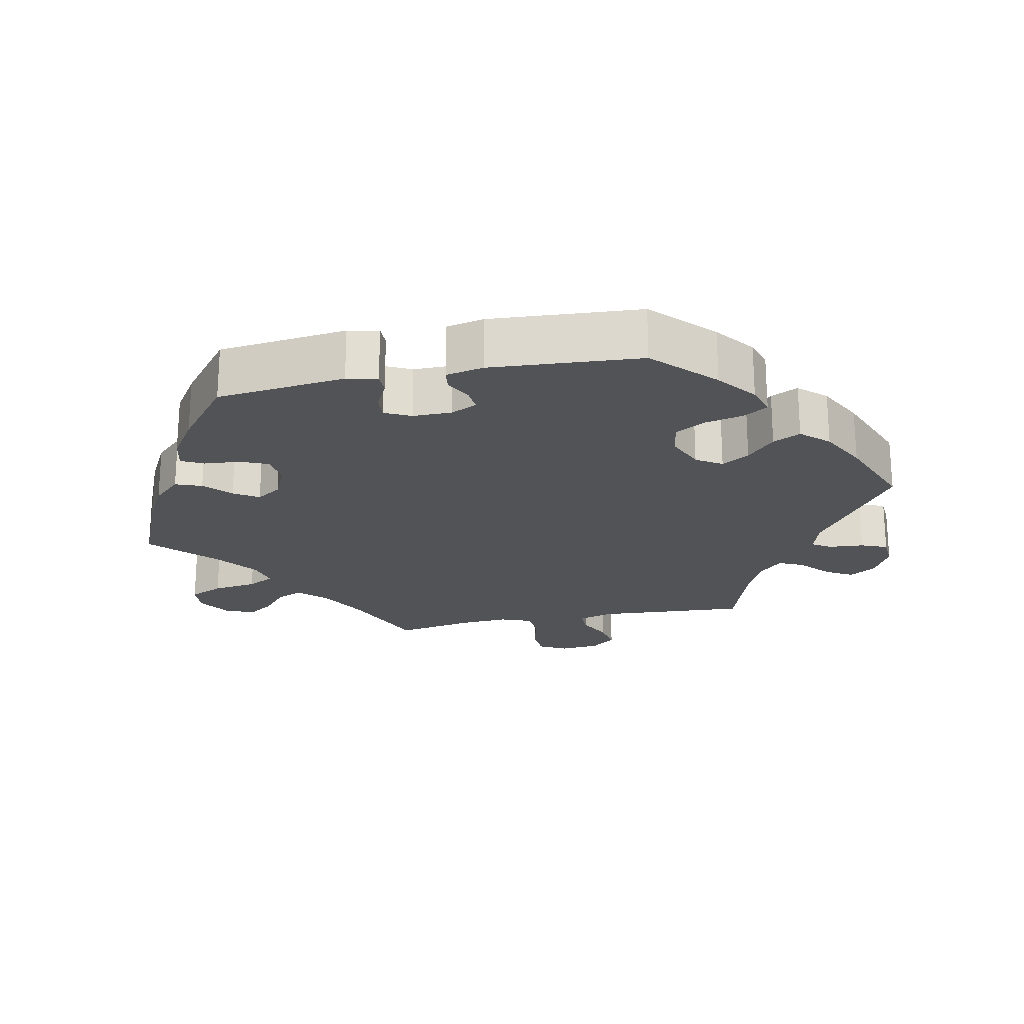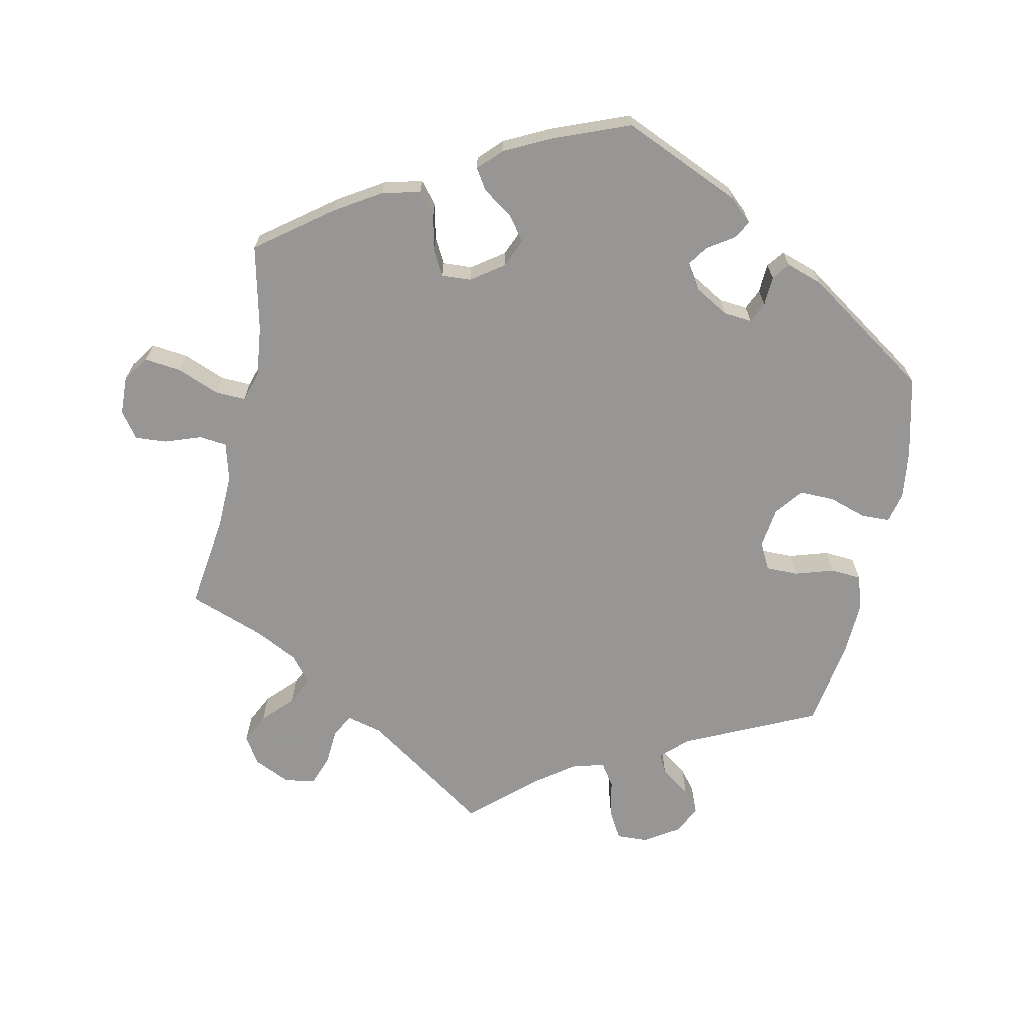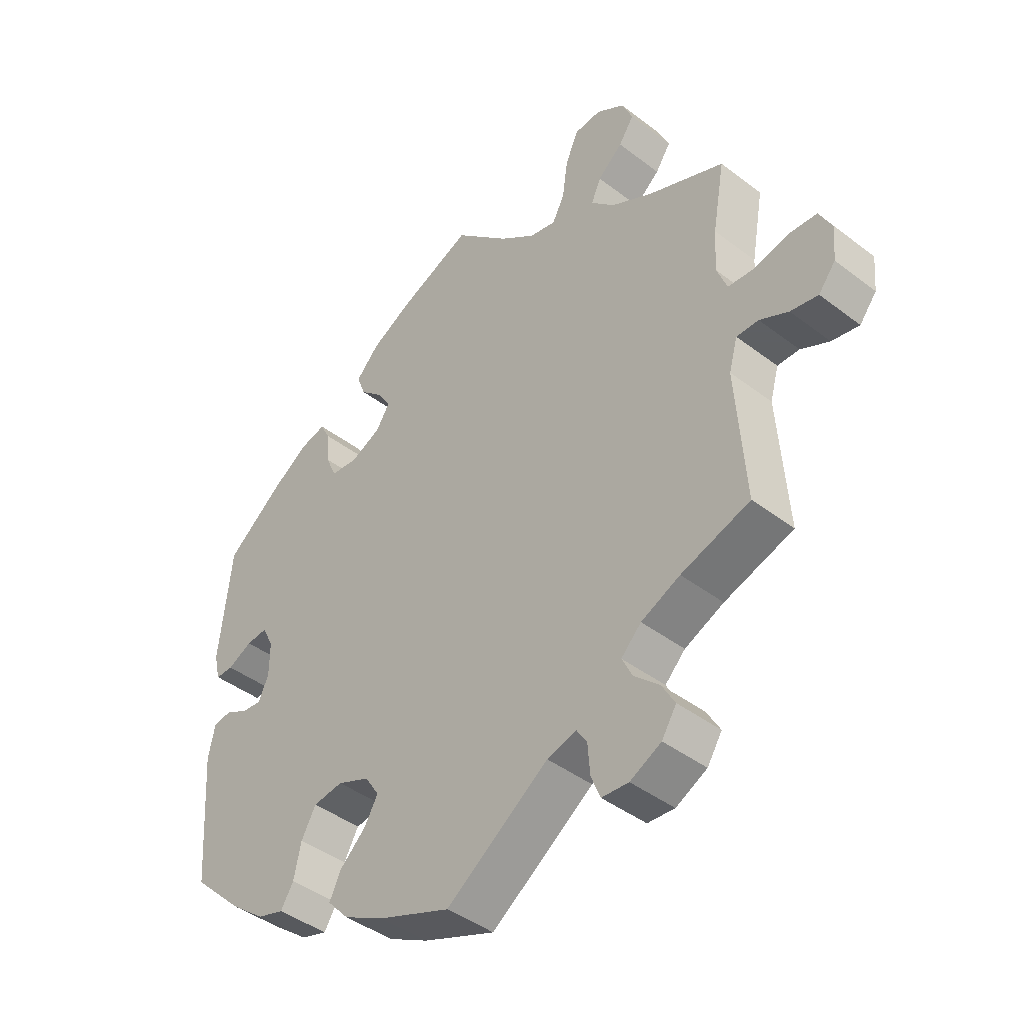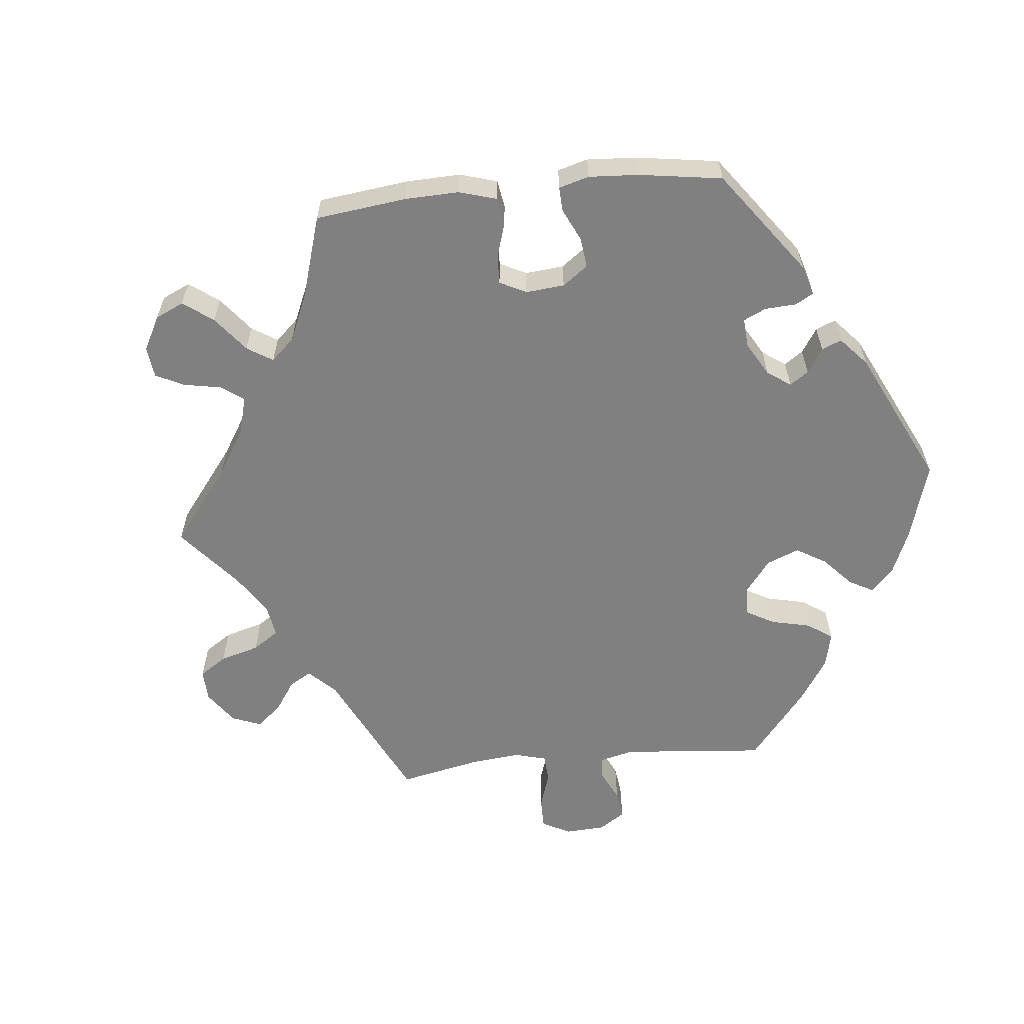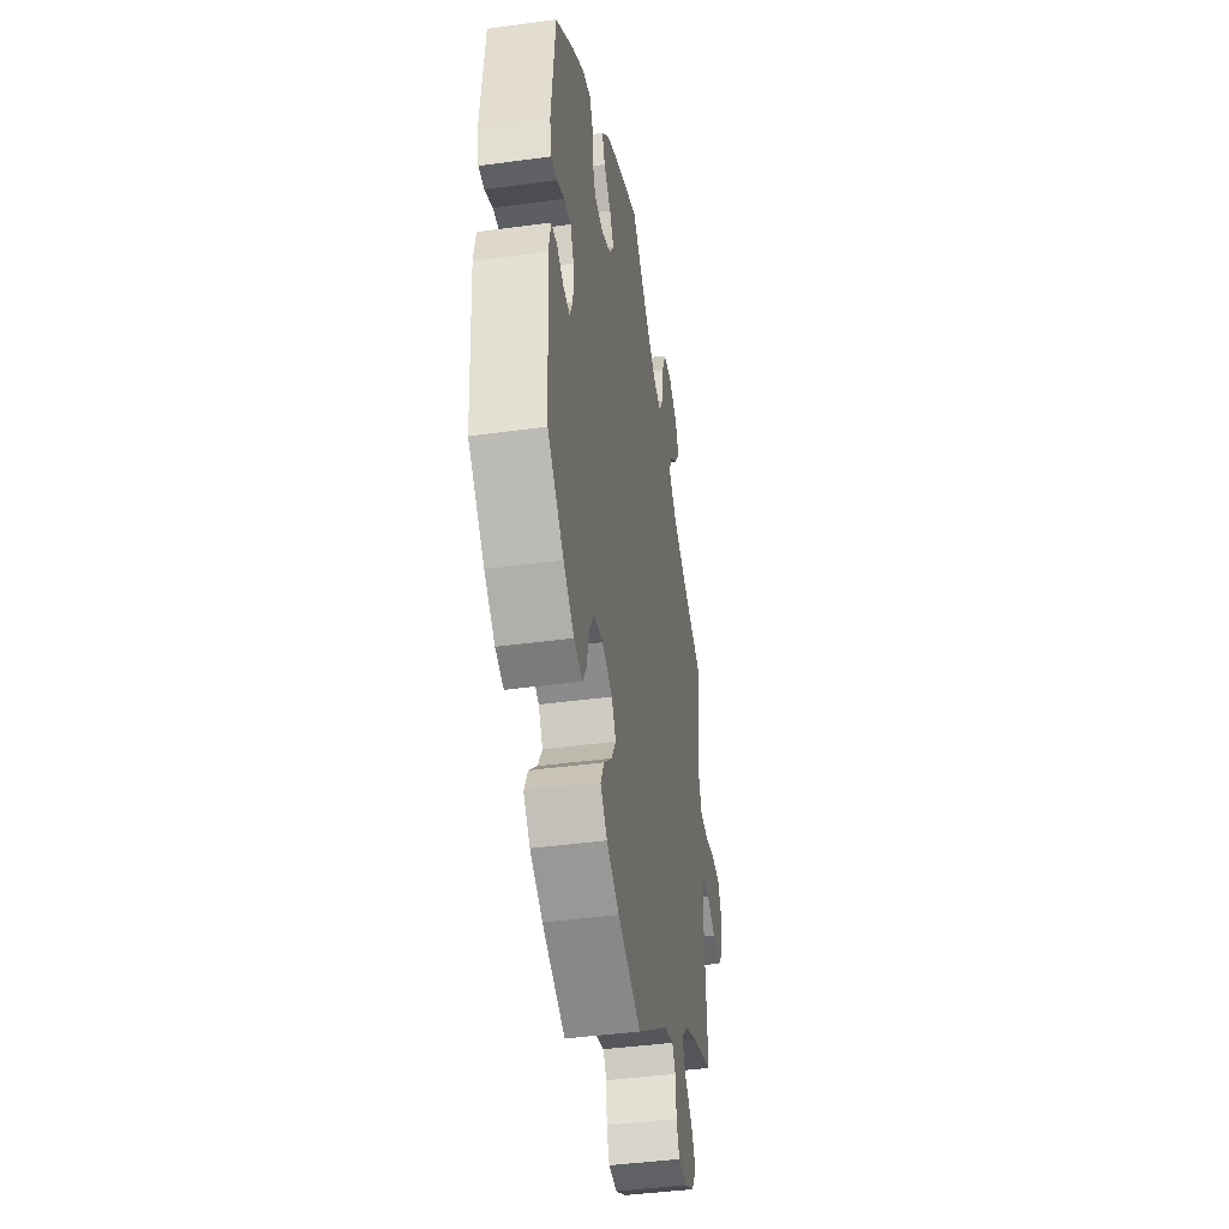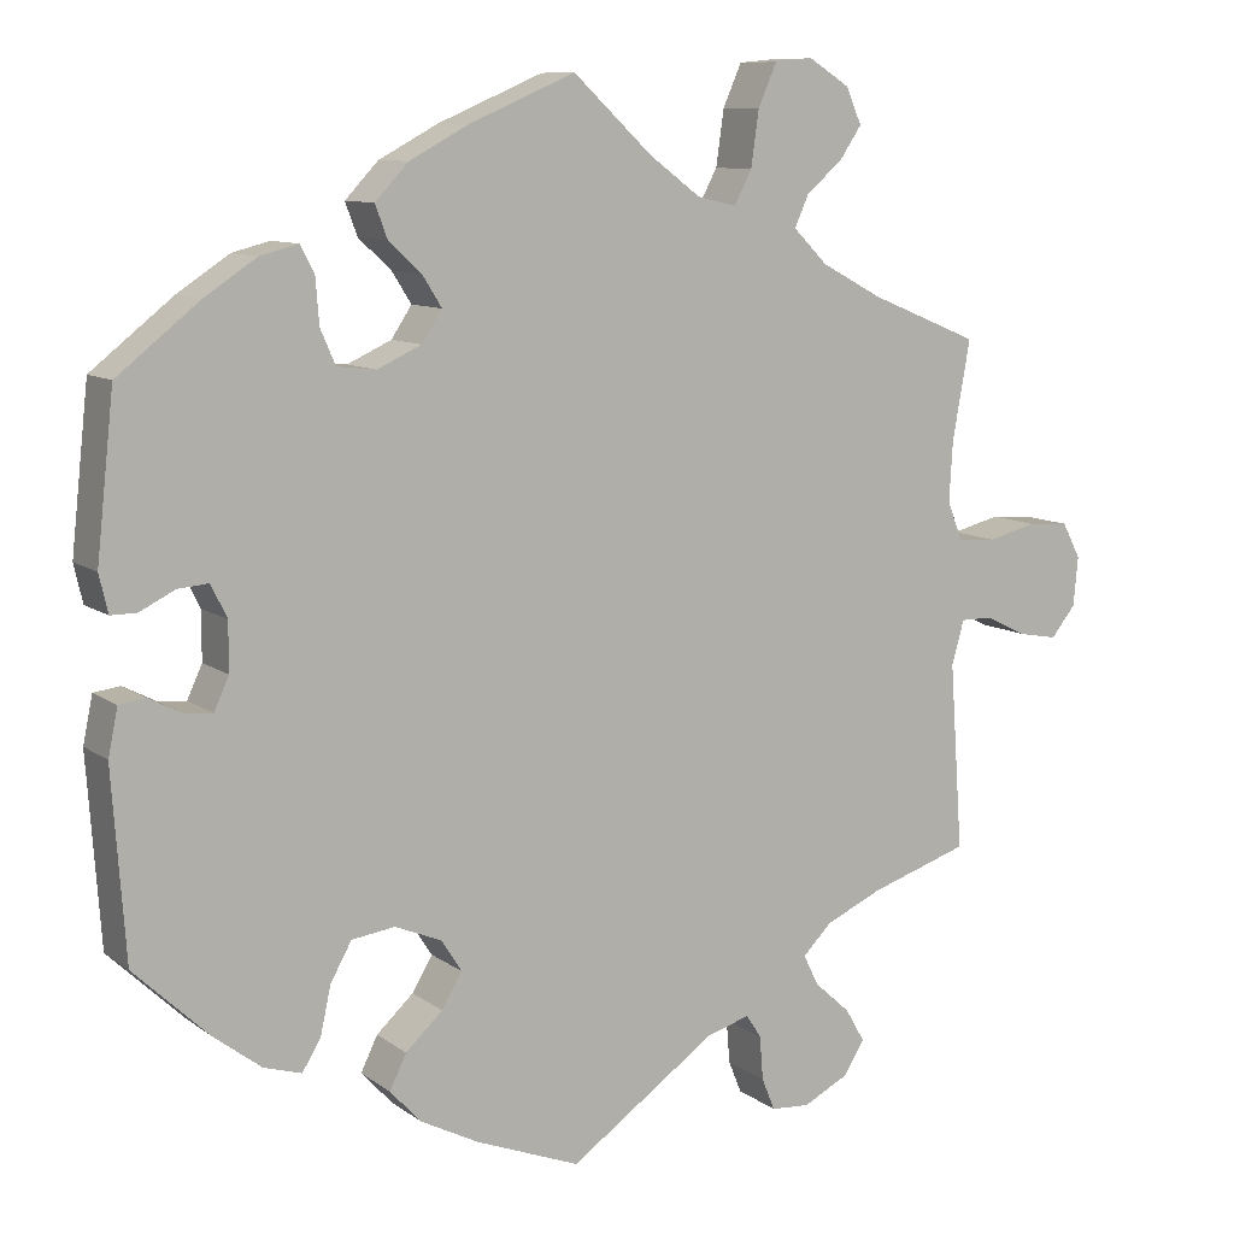
<metadata>
{"format":"obj","ext":"obj","renderer":"f3d","projection":"perspective","resolution":1024,"background":"white","views":[{"elev":-21.7,"azim":101.8,"up":"+Y"},{"elev":-68.0,"azim":48.1,"up":"+Y"},{"elev":-42.7,"azim":-132.3,"up":"+Z"},{"elev":-60.2,"azim":35.9,"up":"+Y"},{"elev":-42.2,"azim":99.3,"up":"+Z"},{"elev":9.7,"azim":150.2,"up":"+Z"}]}
</metadata>
<code>
v -0.377 0.07 0.34
v -0.308 0.07 0.377
v -0.269 0.07 0.416
v -0.285 0.07 0.452
v -0.326 0.07 0.487
v -0.351 0.07 0.524
v -0.333 0.07 0.565
v -0.287 0.07 0.594
v -0.243 0.07 0.59
v -0.222 0.07 0.542
v -0.213 0.07 0.479
v -0.193 0.07 0.441
v -0.149 0.07 0.451
v -0.091 0.07 0.494
v -0.001 0.07 0.578
v 0.119 0.07 0.527
v 0.186 0.07 0.491
v 0.224 0.07 0.451
v 0.21 0.07 0.414
v 0.173 0.07 0.38
v 0.151 0.07 0.345
v 0.174 0.07 0.31
v 0.224 0.07 0.287
v 0.268 0.07 0.292
v 0.285 0.07 0.331
v 0.289 0.07 0.382
v 0.305 0.07 0.413
v 0.348 0.07 0.402
v 0.407 0.07 0.363
v 0.5 0.07 0.289
v 0.52 0.07 0.107
v 0.51 0.07 0.064
v 0.481 0.07 0.064
v 0.441 0.07 0.084
v 0.406 0.07 0.087
v 0.388 0.07 0.05
v 0.388 0.07 -0.005
v 0.405 0.07 -0.042
v 0.437 0.07 -0.039
v 0.474 0.07 -0.02
v 0.504 0.07 -0.024
v 0.515 0.07 -0.077
v 0.5 0.07 -0.289
v 0.416 0.07 -0.369
v 0.361 0.07 -0.411
v 0.318 0.07 -0.424
v 0.297 0.07 -0.39
v 0.285 0.07 -0.335
v 0.261 0.07 -0.292
v 0.212 0.07 -0.285
v 0.159 0.07 -0.307
v 0.136 0.07 -0.343
v 0.159 0.07 -0.382
v 0.201 0.07 -0.421
v 0.22 0.07 -0.46
v 0.185 0.07 -0.498
v 0.119 0.07 -0.532
v 0 0.07 -0.578
v -0.168 0.07 -0.46
v -0.216 0.07 -0.446
v -0.233 0.07 -0.472
v -0.237 0.07 -0.522
v -0.252 0.07 -0.559
v -0.296 0.07 -0.562
v -0.347 0.07 -0.536
v -0.371 0.07 -0.498
v -0.349 0.07 -0.46
v -0.308 0.07 -0.423
v -0.291 0.07 -0.388
v -0.324 0.07 -0.355
v -0.388 0.07 -0.326
v -0.501 0.07 -0.289
v -0.486 0.07 -0.077
v -0.5 0.07 -0.027
v -0.536 0.07 -0.027
v -0.583 0.07 -0.05
v -0.628 0.07 -0.058
v -0.656 0.07 -0.023
v -0.661 0.07 0.033
v -0.64 0.07 0.073
v -0.594 0.07 0.076
v -0.538 0.07 0.062
v -0.494 0.07 0.065
v -0.477 0.07 0.109
v -0.481 0.07 0.177
v -0.501 0.07 0.289
v -0.377 0 0.34
v -0.308 0 0.377
v -0.269 0 0.416
v -0.285 0 0.452
v -0.326 0 0.487
v -0.351 0 0.524
v -0.333 0 0.565
v -0.287 0 0.594
v -0.243 0 0.59
v -0.222 0 0.542
v -0.213 0 0.479
v -0.193 0 0.441
v -0.149 0 0.451
v -0.091 0 0.494
v -0.001 0 0.578
v 0.119 0 0.527
v 0.186 0 0.491
v 0.224 0 0.451
v 0.21 0 0.414
v 0.173 0 0.38
v 0.151 0 0.345
v 0.174 0 0.31
v 0.224 0 0.287
v 0.268 0 0.292
v 0.285 0 0.331
v 0.289 0 0.382
v 0.305 0 0.413
v 0.348 0 0.402
v 0.407 0 0.363
v 0.5 0 0.289
v 0.52 0 0.107
v 0.51 0 0.064
v 0.481 0 0.064
v 0.441 0 0.084
v 0.406 0 0.087
v 0.388 0 0.05
v 0.388 0 -0.005
v 0.405 0 -0.042
v 0.437 0 -0.039
v 0.474 0 -0.02
v 0.504 0 -0.024
v 0.515 0 -0.077
v 0.5 0 -0.289
v 0.416 0 -0.369
v 0.361 0 -0.411
v 0.318 0 -0.424
v 0.297 0 -0.39
v 0.285 0 -0.335
v 0.261 0 -0.292
v 0.212 0 -0.285
v 0.159 0 -0.307
v 0.136 0 -0.343
v 0.159 0 -0.382
v 0.201 0 -0.421
v 0.22 0 -0.46
v 0.185 0 -0.498
v 0.119 0 -0.532
v 0 0 -0.578
v -0.168 0 -0.46
v -0.216 0 -0.446
v -0.233 0 -0.472
v -0.237 0 -0.522
v -0.252 0 -0.559
v -0.296 0 -0.562
v -0.347 0 -0.536
v -0.371 0 -0.498
v -0.349 0 -0.46
v -0.308 0 -0.423
v -0.291 0 -0.388
v -0.324 0 -0.355
v -0.388 0 -0.326
v -0.501 0 -0.289
v -0.486 0 -0.077
v -0.5 0 -0.027
v -0.536 0 -0.027
v -0.583 0 -0.05
v -0.628 0 -0.058
v -0.656 0 -0.023
v -0.661 0 0.033
v -0.64 0 0.073
v -0.594 0 0.076
v -0.538 0 0.062
v -0.494 0 0.065
v -0.477 0 0.109
v -0.481 0 0.177
v -0.501 0 0.289
f 85 86 1
f 84 85 1 2
f 83 84 2 3
f 79 80 81 82
f 79 82 83
f 78 79 83
f 75 76 77 78
f 74 75 78 83
f 73 74 83 3
f 71 72 73 3
f 65 66 67 68
f 65 68 69
f 64 65 69
f 61 62 63 64
f 60 61 64 69
f 59 60 69 70
f 57 58 59
f 56 57 59 70
f 53 54 55 56
f 52 53 56 70
f 45 46 47 48
f 45 48 49
f 44 45 49
f 43 44 49
f 42 43 49 50
f 39 40 41 42
f 38 39 42 50
f 31 32 33 34
f 31 34 35
f 30 31 35
f 29 30 35 36
f 25 26 27 28
f 24 25 28 29
f 17 18 19 20
f 17 20 21
f 14 15 16 17
f 13 14 17 21
f 12 13 21 22
f 8 9 10 11
f 8 11 12
f 7 8 12
f 4 5 6 7
f 3 4 7 12
f 51 52 70 71
f 37 38 50 51
f 36 37 51 71
f 24 29 36 71
f 23 24 71
f 22 23 71
f 3 12 22 71
f 87 172 171
f 88 87 171 170
f 89 88 170 169
f 168 167 166 165
f 169 168 165
f 169 165 164
f 164 163 162 161
f 169 164 161 160
f 89 169 160 159
f 89 159 158 157
f 154 153 152 151
f 155 154 151
f 155 151 150
f 150 149 148 147
f 155 150 147 146
f 156 155 146 145
f 145 144 143
f 156 145 143 142
f 142 141 140 139
f 156 142 139 138
f 134 133 132 131
f 135 134 131
f 135 131 130
f 135 130 129
f 136 135 129 128
f 128 127 126 125
f 136 128 125 124
f 120 119 118 117
f 121 120 117
f 121 117 116
f 122 121 116 115
f 114 113 112 111
f 115 114 111 110
f 106 105 104 103
f 107 106 103
f 103 102 101 100
f 107 103 100 99
f 108 107 99 98
f 97 96 95 94
f 98 97 94
f 98 94 93
f 93 92 91 90
f 98 93 90 89
f 157 156 138 137
f 137 136 124 123
f 157 137 123 122
f 157 122 115 110
f 157 110 109
f 157 109 108
f 157 108 98 89
f 1 87 88 2
f 2 88 89 3
f 3 89 90 4
f 4 90 91 5
f 5 91 92 6
f 6 92 93 7
f 7 93 94 8
f 8 94 95 9
f 9 95 96 10
f 10 96 97 11
f 11 97 98 12
f 12 98 99 13
f 13 99 100 14
f 14 100 101 15
f 15 101 102 16
f 16 102 103 17
f 17 103 104 18
f 18 104 105 19
f 19 105 106 20
f 20 106 107 21
f 21 107 108 22
f 22 108 109 23
f 23 109 110 24
f 24 110 111 25
f 25 111 112 26
f 26 112 113 27
f 27 113 114 28
f 28 114 115 29
f 29 115 116 30
f 30 116 117 31
f 31 117 118 32
f 32 118 119 33
f 33 119 120 34
f 34 120 121 35
f 35 121 122 36
f 36 122 123 37
f 37 123 124 38
f 38 124 125 39
f 39 125 126 40
f 40 126 127 41
f 41 127 128 42
f 42 128 129 43
f 43 129 130 44
f 44 130 131 45
f 45 131 132 46
f 46 132 133 47
f 47 133 134 48
f 48 134 135 49
f 49 135 136 50
f 50 136 137 51
f 51 137 138 52
f 52 138 139 53
f 53 139 140 54
f 54 140 141 55
f 55 141 142 56
f 56 142 143 57
f 57 143 144 58
f 58 144 145 59
f 59 145 146 60
f 60 146 147 61
f 61 147 148 62
f 62 148 149 63
f 63 149 150 64
f 64 150 151 65
f 65 151 152 66
f 66 152 153 67
f 67 153 154 68
f 68 154 155 69
f 69 155 156 70
f 70 156 157 71
f 71 157 158 72
f 72 158 159 73
f 73 159 160 74
f 74 160 161 75
f 75 161 162 76
f 76 162 163 77
f 77 163 164 78
f 78 164 165 79
f 79 165 166 80
f 80 166 167 81
f 81 167 168 82
f 82 168 169 83
f 83 169 170 84
f 84 170 171 85
f 85 171 172 86
f 86 172 87 1

</code>
